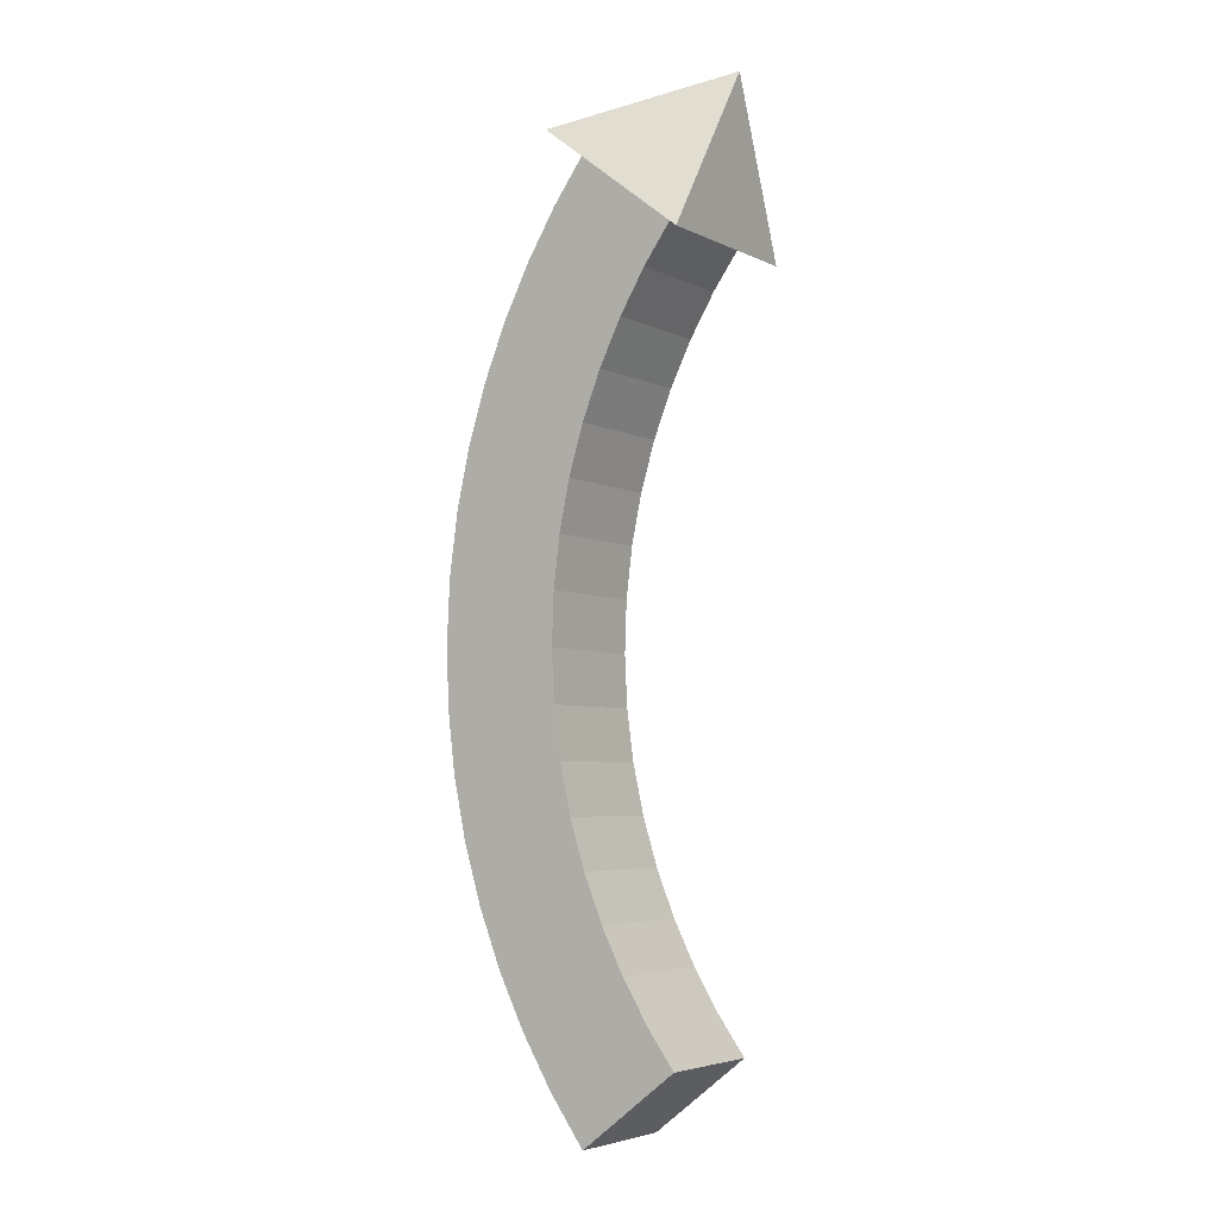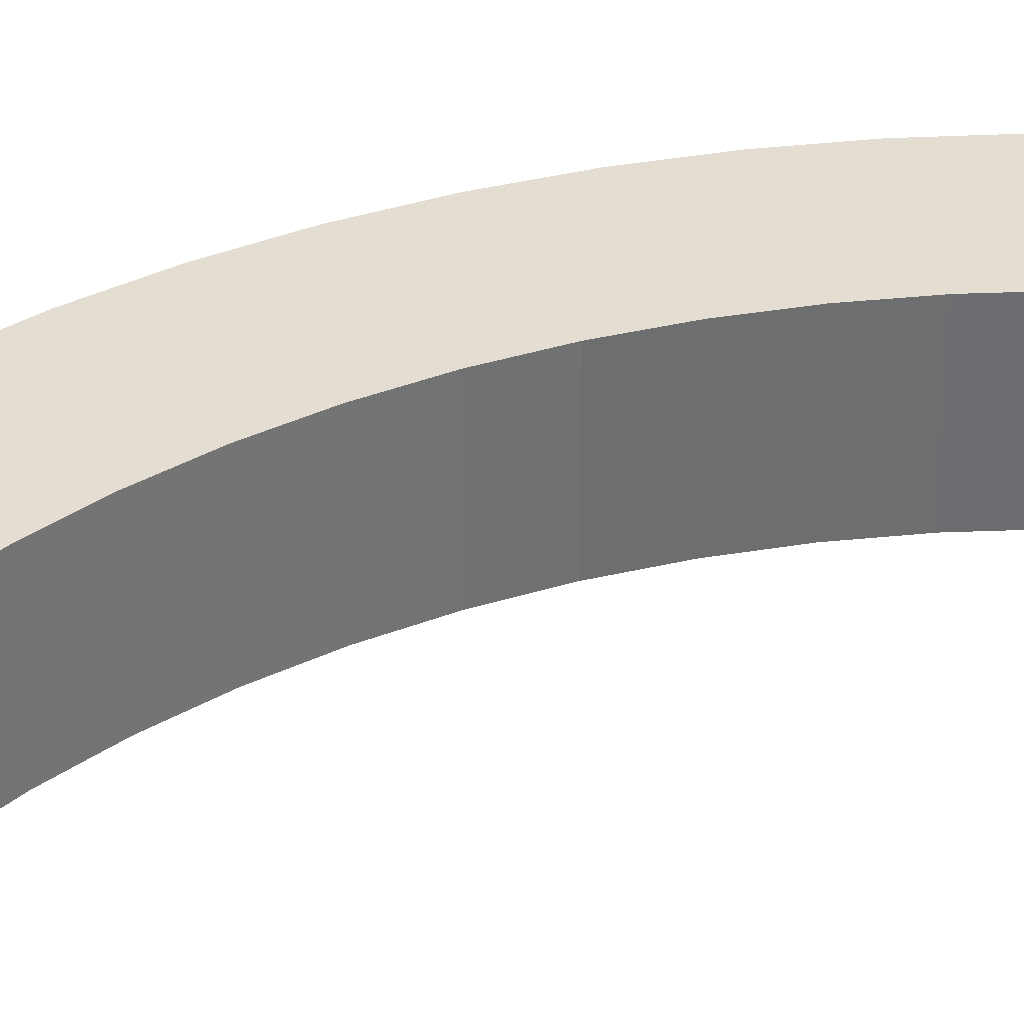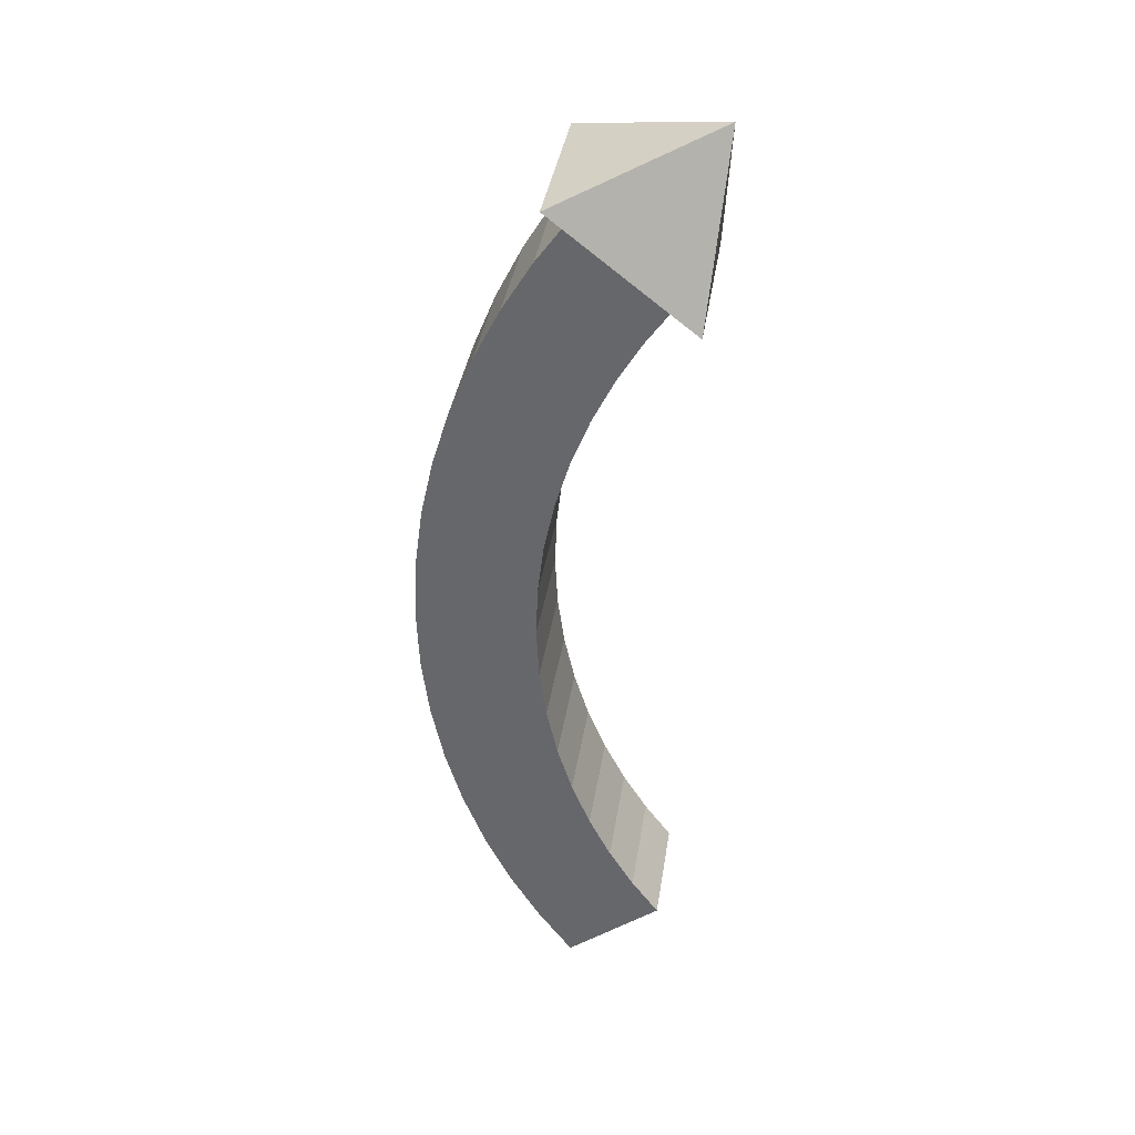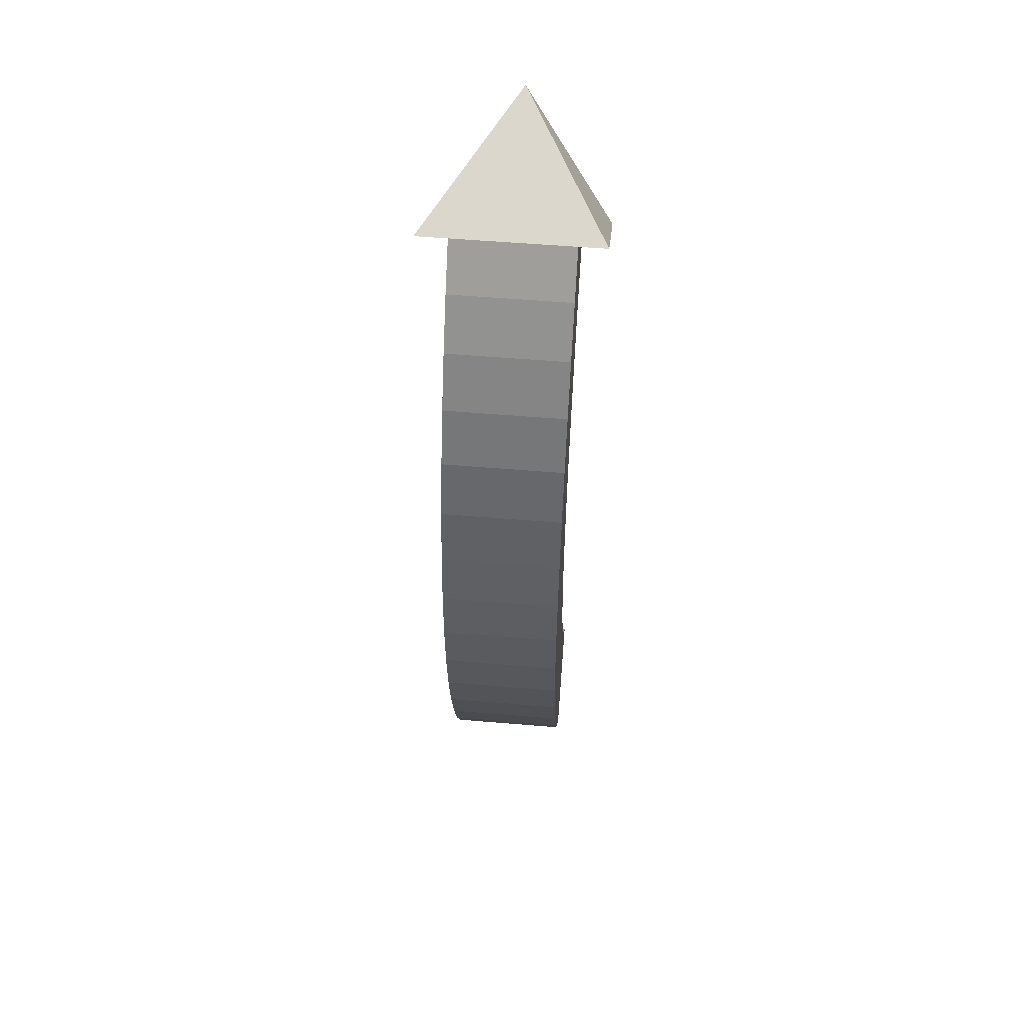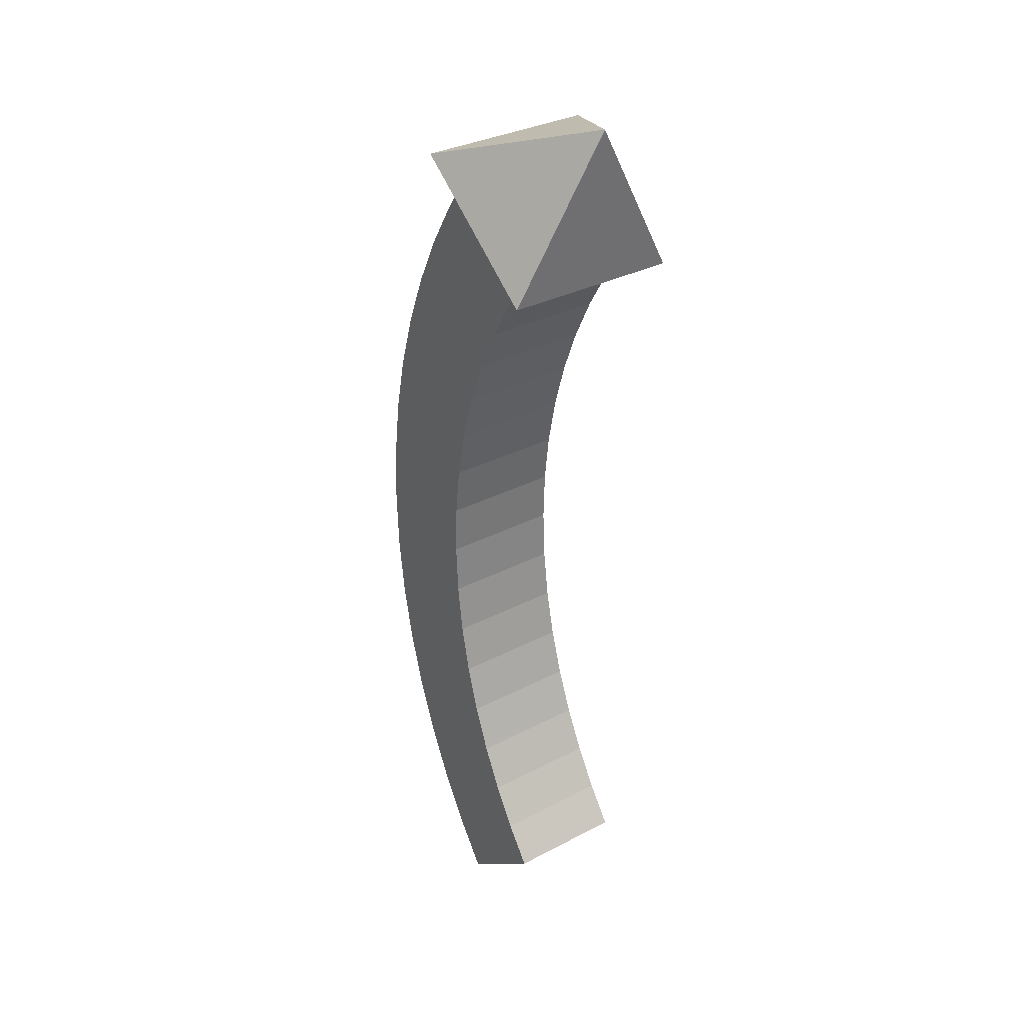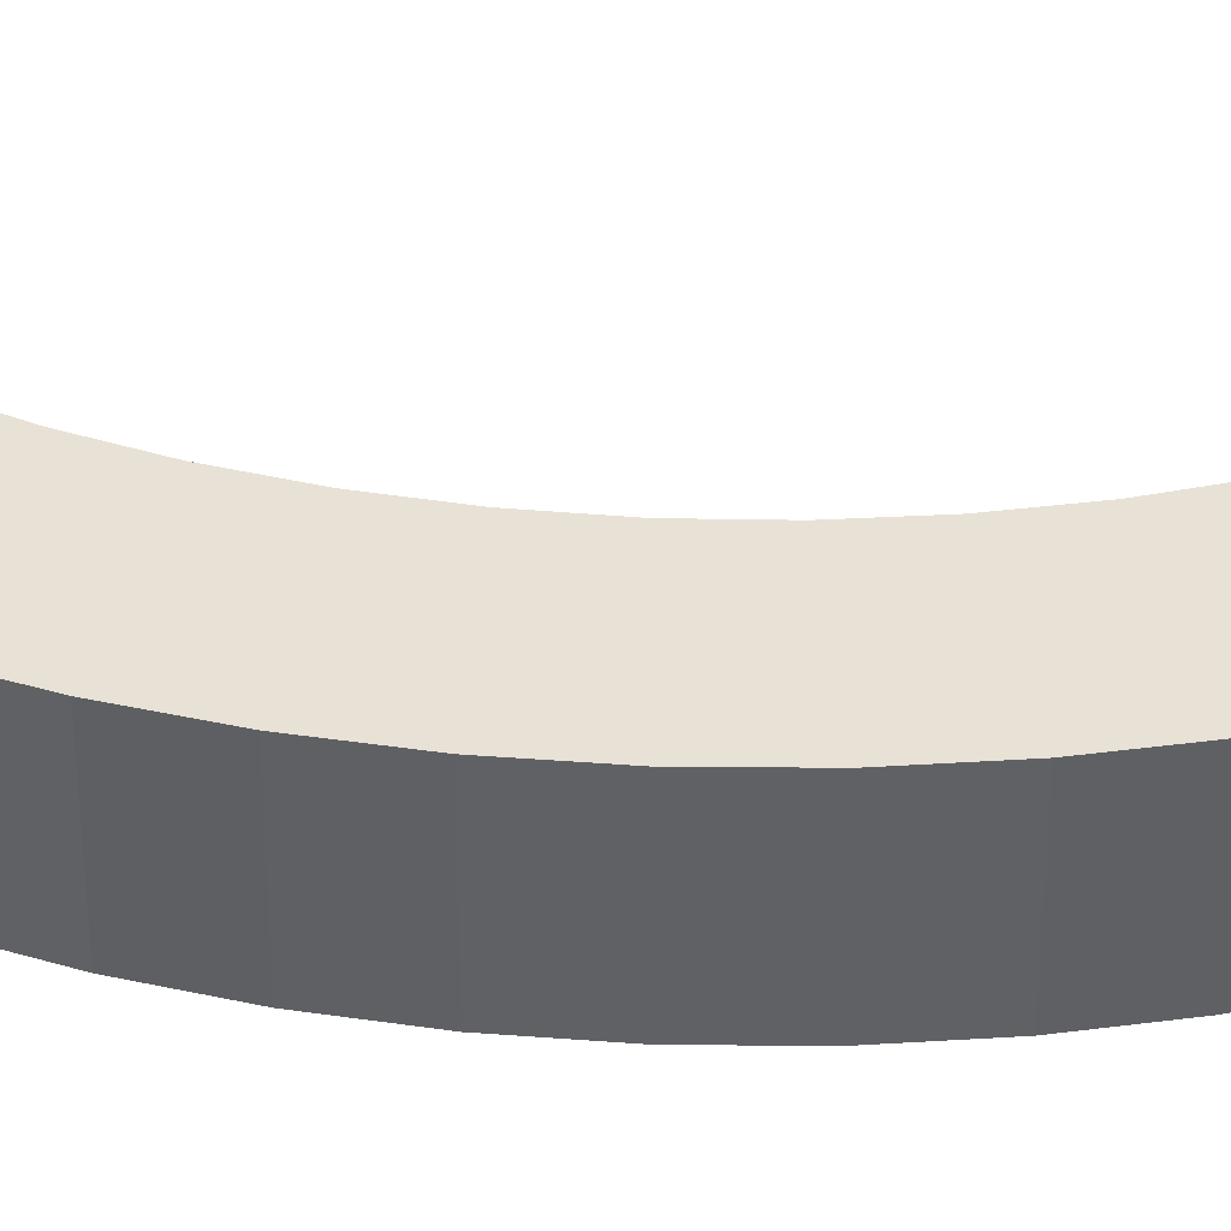
<metadata>
{"format":"obj","ext":"obj","renderer":"f3d","projection":"perspective","resolution":1024,"background":"white","views":[{"elev":-4.8,"azim":33.8,"up":"+Z"},{"elev":36.2,"azim":69.7,"up":"+Y"},{"elev":36.8,"azim":8.6,"up":"+Z"},{"elev":54.5,"azim":-84.9,"up":"+Z"},{"elev":32.6,"azim":54.0,"up":"+Z"},{"elev":40.4,"azim":-81.8,"up":"+Y"}]}
</metadata>
<code>
v -6.413 -1.25 5.029
v -8.38 -1.25 6.572
v -6.413 1.25 5.029
v -8.38 1.25 6.572
v -6.413 -1.049 5.029
v -6.413 -0.8473 5.029
v -6.413 -0.6052 5.029
v -6.413 -0.3631 5.029
v -6.413 -0.121 5.029
v -6.413 0.121 5.029
v -6.413 0.3631 5.029
v -6.413 0.6052 5.029
v -6.413 0.8473 5.029
v -6.413 1.049 5.029
v -6.728 -0.8473 5.276
v -6.895 -0.8473 5.407
v -7.062 -0.8473 5.538
v -7.23 -0.8473 5.67
v -7.397 -0.8473 5.801
v -7.564 -0.8473 5.932
v -7.731 -0.8473 6.063
v -7.898 -0.8473 6.194
v -8.066 -0.8473 6.325
v -6.728 0.8473 5.276
v -8.066 0.8473 6.325
v -7.898 0.8473 6.194
v -7.731 0.8473 6.063
v -7.564 0.8473 5.932
v -7.397 0.8473 5.801
v -7.23 0.8473 5.67
v -7.062 0.8473 5.538
v -6.895 0.8473 5.407
v -8.222 -1.25 6.448
v -8.064 -1.25 6.324
v -7.873 -1.25 6.174
v -7.683 -1.25 6.025
v -7.492 -1.25 5.875
v -7.302 -1.25 5.726
v -7.111 -1.25 5.577
v -6.921 -1.25 5.427
v -6.73 -1.25 5.278
v -6.572 -1.25 5.154
v -6.572 1.25 5.154
v -6.73 1.25 5.278
v -6.921 1.25 5.427
v -7.111 1.25 5.577
v -7.302 1.25 5.726
v -7.492 1.25 5.875
v -7.683 1.25 6.025
v -7.873 1.25 6.174
v -8.064 1.25 6.324
v -8.222 1.25 6.448
v -8.38 1.049 6.572
v -8.38 0.8473 6.572
v -8.38 0.6052 6.572
v -8.38 0.3631 6.572
v -8.38 0.121 6.572
v -8.38 -0.121 6.572
v -8.38 -0.3631 6.572
v -8.38 -0.6052 6.572
v -8.38 -0.8473 6.572
v -8.38 -1.049 6.572
v -6.694 -0.8929 5.25
v -7.256 -0.8929 5.69
v -7.537 -0.8929 5.911
v -6.694 -0.1786 5.25
v -6.694 0.1786 5.25
v -7.818 -0.8929 6.131
v -8.099 -0.8929 6.352
v -8.099 -0.1786 6.352
v -8.099 0.1786 6.352
v -6.694 0.5357 5.25
v -6.694 0.8929 5.25
v -7.256 0.8929 5.69
v -7.537 0.8929 5.911
v -7.818 0.8929 6.131
v -8.099 0.8929 6.352
v -8.099 0.5357 6.352
v -6.231 0 7.288
v -6.293 -0.4237 6.522
v -6.354 -0.8473 5.757
v -6.354 0.8473 5.757
v -7.688 0.8473 6.803
v -7.688 -0.8473 6.803
v -6.959 -0.4237 7.045
v -7.843 0 6.751
v -7.843 0.625 6.751
v -8.112 0 6.661
v -8.112 0.625 6.661
v -7.843 -0.625 6.751
v -8.112 -0.625 6.661
v -6.824 -0.9167 5.991
v -6.583 -1.063 5.522
v -7.092 -1.073 5.902
v -7.141 -0.8473 4.701
v -7.141 0.8473 4.701
v -7.498 -0.8473 4.108
v -7.498 0.8473 4.108
v -7.812 -0.8473 3.475
v -7.812 0.8473 3.475
v -8.076 -0.8473 2.806
v -8.076 0.8473 2.806
v -8.286 -0.8473 2.109
v -8.286 0.8473 2.109
v -8.434 -0.8473 1.401
v -8.434 0.8473 1.401
v -8.523 -0.8473 0.6779
v -8.523 0.8473 0.6779
v -8.55 -0.8473 -0.05266
v -8.55 0.8473 -0.05266
v -8.514 -0.8473 -0.7826
v -8.514 0.8473 -0.7826
v -8.417 -0.8473 -1.504
v -8.417 0.8473 -1.504
v -8.26 -0.8473 -2.209
v -8.26 0.8473 -2.209
v -8.046 -0.8473 -2.891
v -8.046 0.8473 -2.891
v -7.781 -0.8473 -3.544
v -7.781 0.8473 -3.544
v -7.469 -0.8473 -4.161
v -7.469 0.8473 -4.161
v -7.116 -0.8473 -4.74
v -7.116 0.8473 -4.74
v -6.728 -0.8473 -5.276
v -6.728 0.8473 -5.276
v -6.728 0 -5.276
v -8.066 -0.8473 -6.325
v -8.066 0.8473 -6.325
v -8.066 0 -6.325
v -8.561 -0.8473 -5.636
v -8.561 0.8473 -5.636
v -8.989 -0.8473 -4.925
v -8.989 0.8473 -4.925
v -9.365 -0.8473 -4.166
v -9.365 0.8473 -4.166
v -9.682 -0.8473 -3.364
v -9.682 0.8473 -3.364
v -9.933 -0.8473 -2.528
v -9.933 0.8473 -2.528
v -10.11 -0.8473 -1.68
v -10.11 0.8473 -1.68
v -10.22 -0.8473 -0.8126
v -10.22 0.8473 -0.8126
v -10.25 -0.8473 0.06313
v -10.25 0.8473 0.06313
v -10.21 -0.8473 0.9382
v -10.21 0.8473 0.9382
v -10.09 -0.8473 1.803
v -10.09 0.8473 1.803
v -9.902 -0.8473 2.649
v -9.902 0.8473 2.649
v -9.646 -0.8473 3.466
v -9.646 0.8473 3.466
v -9.328 -0.8473 4.248
v -9.328 0.8473 4.248
v -8.954 -0.8473 4.989
v -8.954 0.8473 4.989
v -8.531 -0.8473 5.682
v -8.531 0.8473 5.682
v -8.026 -0.8473 4.713
v -7.642 -0.8473 5.202
v -8.43 -0.8473 5.029
v -8.046 -0.8473 5.519
v -7.622 -0.8473 4.396
v -7.238 -0.8473 4.885
v -8.026 0.8473 4.713
v -7.642 0.8473 5.202
v -8.43 0.8473 5.029
v -8.046 0.8473 5.519
v -7.622 0.8473 4.396
v -7.238 0.8473 4.885
f 5 1 42
f 42 63 5
f 6 5 63
f 41 63 42
f 40 63 41
f 38 64 39
f 64 40 39
f 65 20 19 64
f 40 64 63
f 64 17 16
f 66 8 7 63
f 66 9 8
f 67 10 9 66
f 63 16 15
f 15 67 66
f 64 18 17
f 15 66 63
f 63 64 16
f 15 24 67
f 6 63 7
f 19 18 64
f 65 37 36
f 35 68 36
f 65 36 68
f 68 21 20 65
f 68 35 34 69
f 37 65 64 38
f 69 34 33
f 2 62 33
f 69 33 62
f 61 69 62
f 69 23 22 68
f 68 22 21
f 61 60 69
f 58 70 59
f 60 59 70
f 70 58 57 71
f 69 60 70
f 70 71 23
f 70 23 69
f 72 11 10 67
f 12 11 72
f 73 13 12 72
f 72 24 73
f 73 32 31 74
f 74 31 30
f 32 73 24
f 24 72 67
f 43 14 73
f 13 73 14
f 14 43 3
f 73 44 43
f 74 46 45
f 47 74 75 48
f 74 30 29
f 74 47 46
f 74 45 73
f 73 45 44
f 23 71 25
f 76 27 26
f 25 77 76 26
f 27 75 28
f 71 78 25
f 56 71 57
f 78 55 54 77
f 56 55 78
f 56 78 71
f 25 78 77
f 76 49 48 75
f 27 76 75
f 76 50 49
f 74 29 28 75
f 77 51 50 76
f 54 53 77
f 52 77 53
f 77 52 51
f 53 4 52
f 81 1 5
f 81 6 7
f 81 5 6
f 81 82 80
f 81 8 9
f 8 81 7
f 9 10 81
f 82 10 11
f 82 12 13
f 82 11 12
f 79 80 82
f 82 14 3
f 82 13 14
f 10 82 81
f 83 79 82
f 49 50 83
f 52 4 83
f 83 51 52
f 83 50 51
f 47 83 82
f 45 46 82
f 82 43 44
f 43 82 3
f 83 48 49
f 83 47 48
f 82 46 47
f 44 45 82
f 87 89 88 86
f 86 88 91 90
f 91 62 2
f 91 60 61
f 91 59 60
f 61 62 91
f 88 57 58
f 88 56 57
f 89 54 55
f 89 53 54
f 55 56 89
f 58 59 88
f 88 89 56
f 84 86 90
f 91 84 90
f 84 91 2
f 84 85 86
f 89 83 4
f 89 4 53
f 87 86 83
f 83 86 85
f 89 87 83
f 83 85 79
f 91 88 59
f 93 92 94
f 85 80 79
f 94 92 84
f 85 84 92
f 80 85 92
f 81 80 92
f 1 81 93
f 92 93 81
f 1 93 42
f 41 42 93
f 40 41 93
f 40 93 94
f 36 84 35
f 34 35 84
f 84 33 34
f 84 2 33
f 40 94 39
f 94 37 38
f 36 37 84
f 94 38 39
f 94 84 37
f 95 96 24 15
f 99 100 98 97
f 97 98 96 95
f 103 104 102 101
f 107 108 106 105
f 105 106 104 103
f 101 102 100 99
f 109 110 108 107
f 113 114 112 111
f 117 118 116 115
f 115 116 114 113
f 121 122 120 119
f 127 123 125
f 123 124 122 121
f 119 120 118 117
f 124 123 127
f 111 112 110 109
f 127 126 124
f 127 125 128 130
f 126 127 130 129
f 130 128 131
f 135 136 134 133
f 133 134 132 131
f 139 140 138 137
f 143 144 142 141
f 141 142 140 139
f 137 138 136 135
f 132 129 130
f 131 132 130
f 144 143 145 146
f 147 148 146 145
f 151 152 150 149
f 149 150 148 147
f 155 156 154 153
f 159 160 158 157
f 23 25 160 159
f 157 158 156 155
f 153 154 152 151
f 161 162 164 163
f 165 166 162 161
f 22 23 159
f 164 20 21
f 19 20 164
f 22 164 21
f 164 22 159
f 162 18 19
f 162 17 18
f 17 166 16
f 162 166 17
f 15 16 166
f 164 162 19
f 157 163 159
f 163 164 159
f 155 163 157
f 99 155 153
f 153 151 101
f 163 155 161
f 15 166 95
f 95 166 165
f 105 149 147
f 151 149 103
f 99 165 161
f 97 95 165
f 155 99 161
f 101 151 103
f 99 153 101
f 109 145 143
f 105 103 149
f 107 105 147
f 97 165 99
f 145 109 107
f 147 145 107
f 113 111 141
f 141 111 143
f 143 111 109
f 115 113 139
f 141 139 113
f 137 117 115
f 139 137 115
f 137 135 117
f 119 135 133
f 119 117 135
f 131 123 121
f 133 131 121
f 131 128 123
f 125 123 128
f 119 133 121
f 167 169 170 168
f 171 167 168 172
f 26 160 25
f 170 27 28
f 29 170 28
f 26 27 170
f 170 160 26
f 168 29 30
f 168 30 31
f 31 32 172
f 168 31 172
f 24 172 32
f 170 29 168
f 158 160 169
f 169 160 170
f 156 158 169
f 100 154 156
f 154 102 152
f 169 167 156
f 24 96 172
f 96 171 172
f 106 148 150
f 152 104 150
f 100 167 171
f 98 171 96
f 156 167 100
f 102 104 152
f 100 102 154
f 110 144 146
f 106 150 104
f 108 148 106
f 98 100 171
f 146 108 110
f 148 108 146
f 114 142 112
f 142 144 112
f 144 110 112
f 116 140 114
f 142 114 140
f 138 116 118
f 140 116 138
f 138 118 136
f 120 134 136
f 120 136 118
f 132 122 124
f 134 122 132
f 132 124 129
f 126 129 124
f 120 122 134

</code>
